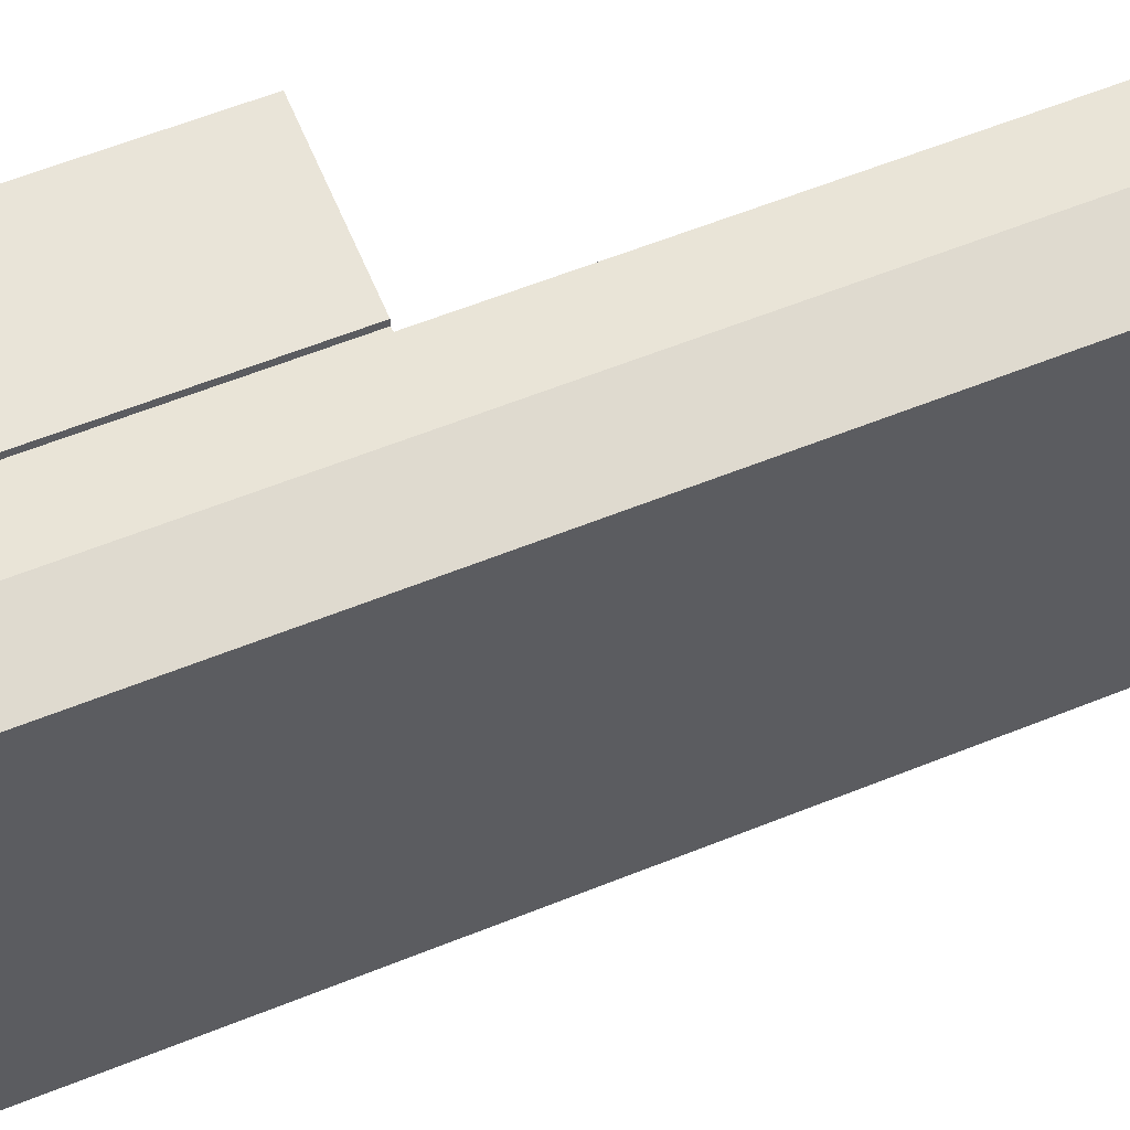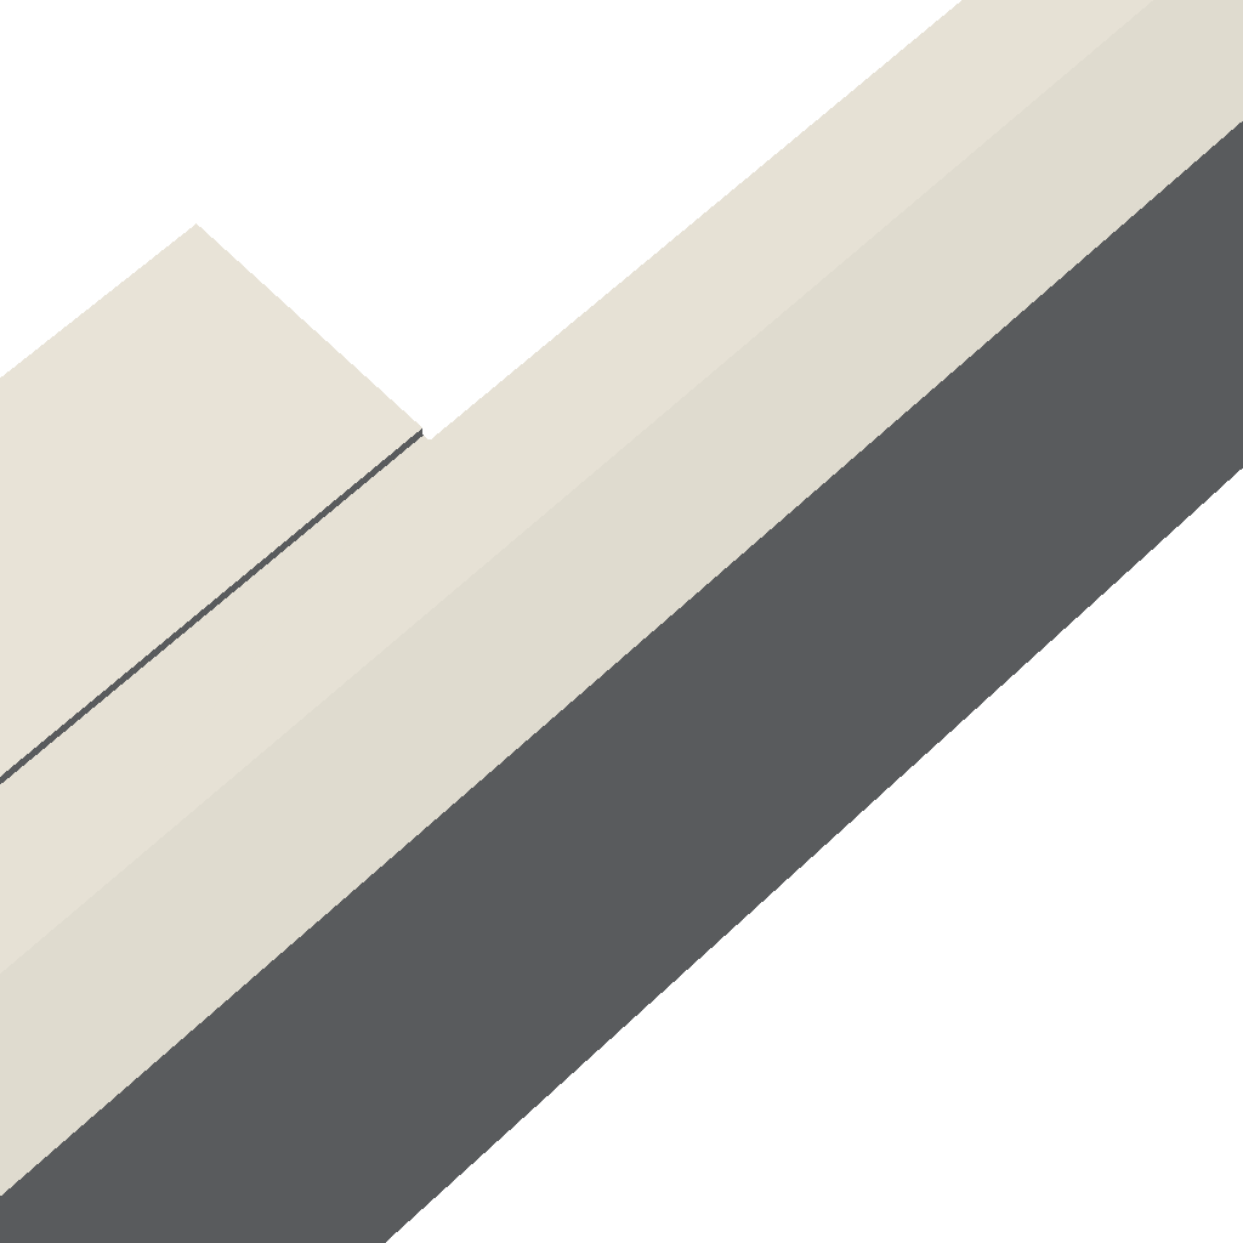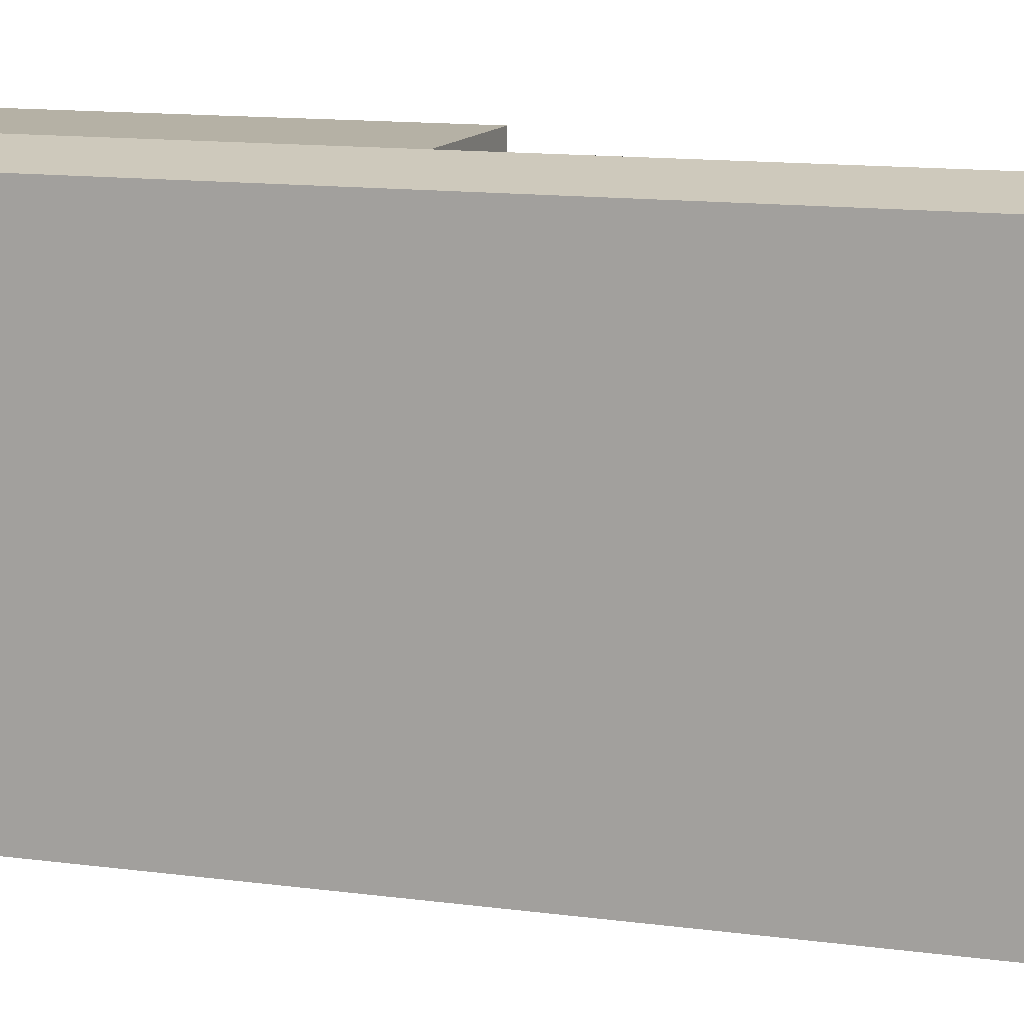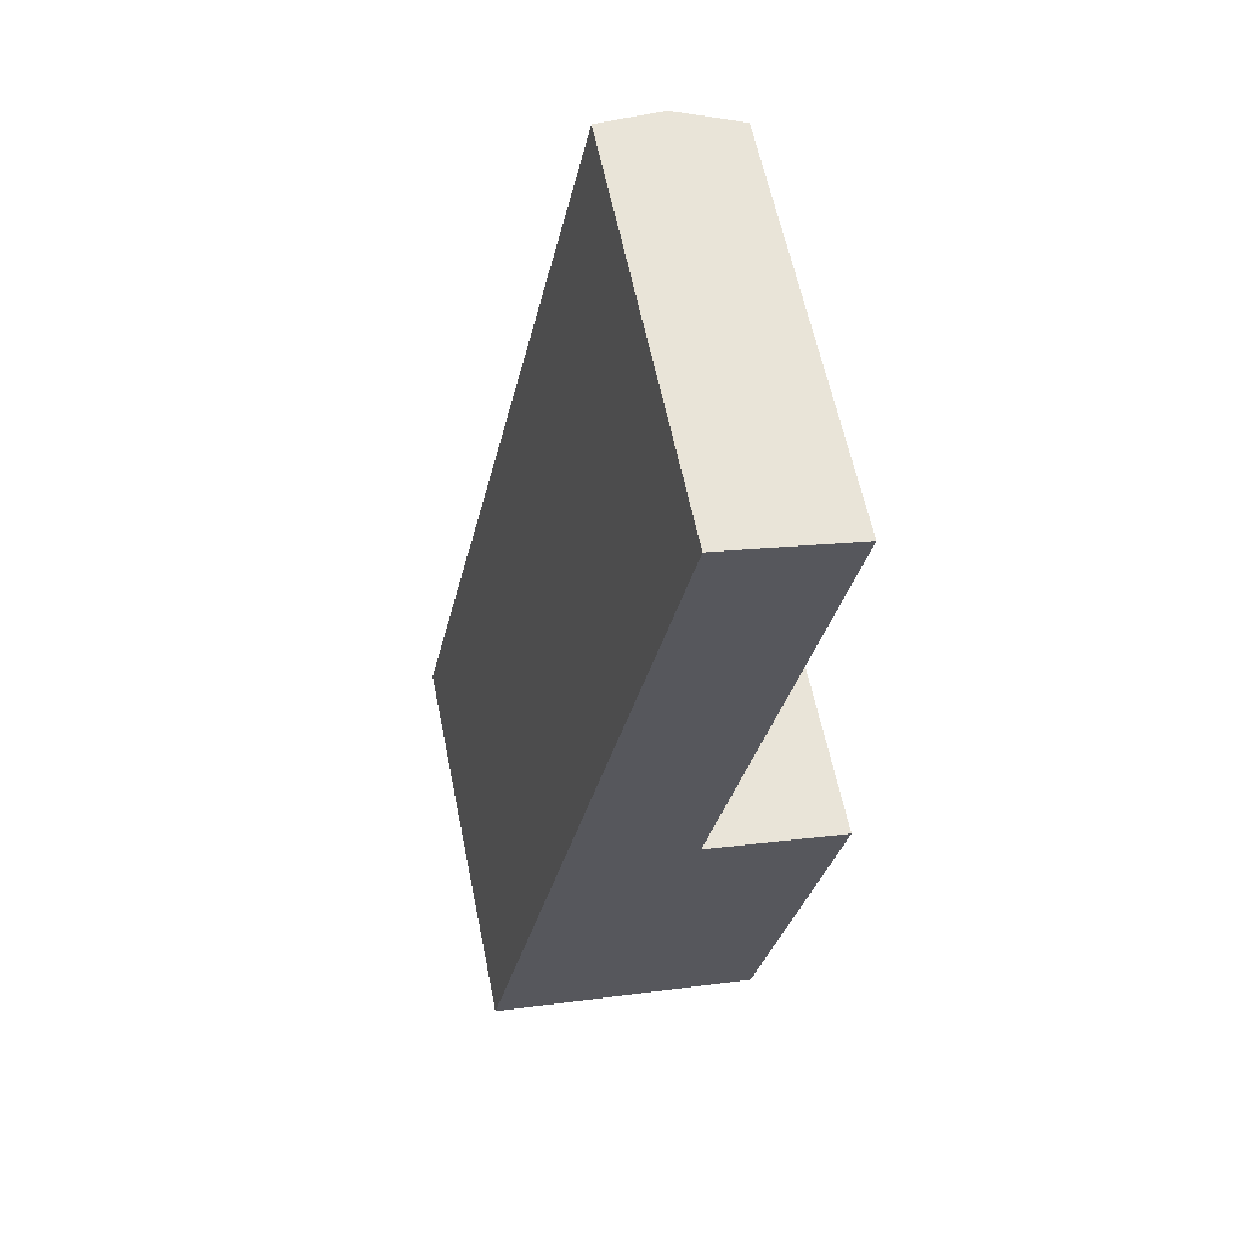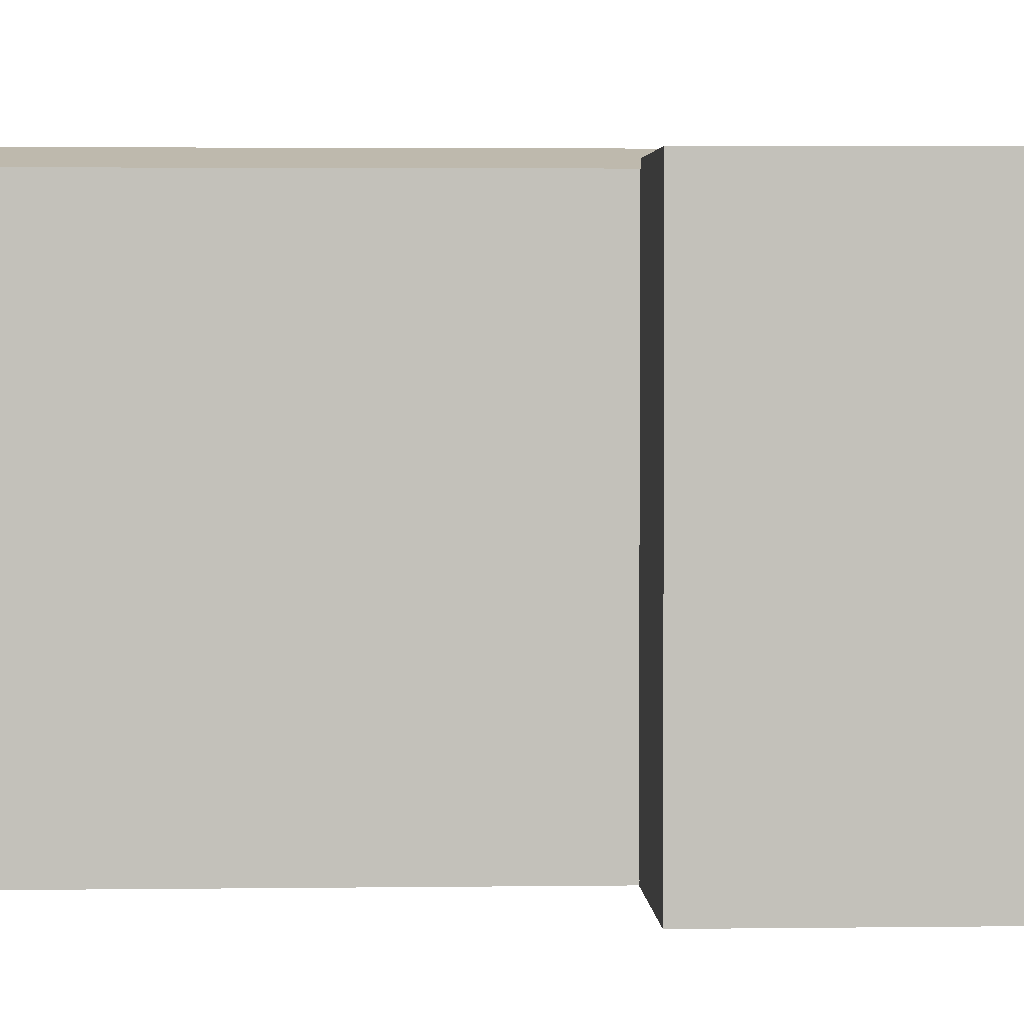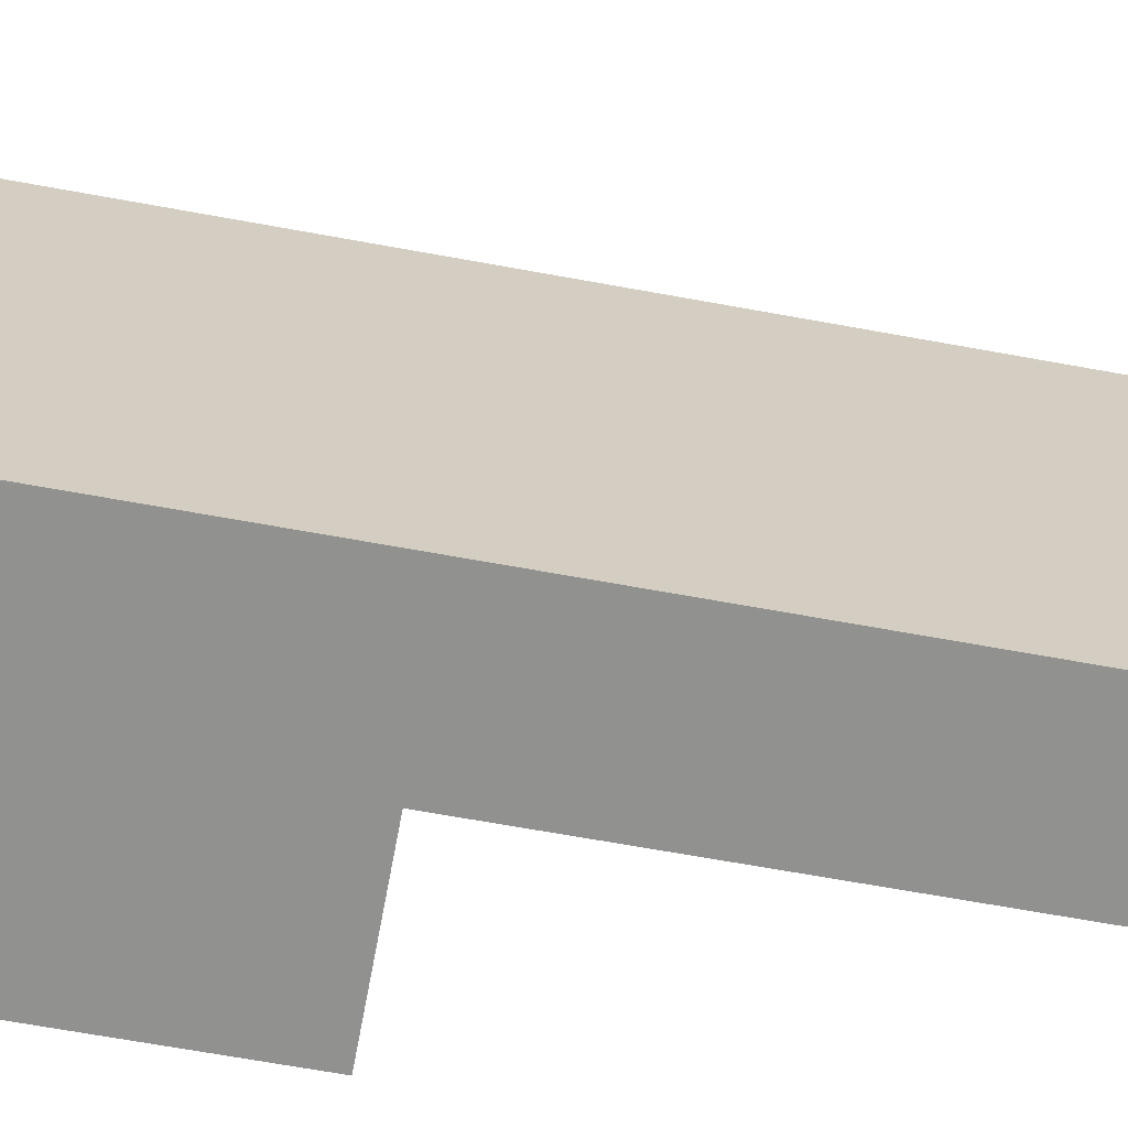
<metadata>
{"format":"obj","ext":"obj","renderer":"f3d","projection":"perspective","resolution":1024,"background":"white","views":[{"elev":60.2,"azim":-100.0,"up":"+Y"},{"elev":62.1,"azim":-121.9,"up":"+Y"},{"elev":11.9,"azim":-59.1,"up":"+Y"},{"elev":61.4,"azim":-11.7,"up":"+Z"},{"elev":2.9,"azim":99.6,"up":"+Y"},{"elev":-65.9,"azim":-88.1,"up":"+Y"}]}
</metadata>
<code>
v  6.562 9.643 -1.441
v  5.066 9.643 7.856
v  8.441 9.643 7.114
v  3.187 9.643 -0.7
v  3.187 4.286e-17 -0.7
v  5.066 -4.81e-16 7.856
v  8.441 -4.356e-16 7.114
v  6.562 8.824e-17 -1.441
v  7.673 9.514 20.2
v  3.445 9.853 8.314
v  6.129 9.853 20.54
v  4.99 9.514 7.975
v  1.884 9.853 1.205
v  4.968 9.514 7.877
v  5.066 9.493 7.856
v  3.187 9.493 -0.7
v  3.089 9.514 -0.678
v  4.585 9.514 20.88
v  1.901 9.514 8.653
v  0 9.514 5.826e-16
v  4.585 -1.278e-15 20.88
v  1.901 -5.298e-16 8.653
v  0 0 0
v  6.129 -1.258e-15 20.54
v  7.673 -1.237e-15 20.2
v  4.968 -4.823e-16 7.877
v  4.99 -4.883e-16 7.975
v  3.089 4.152e-17 -0.678
g defaultobject
f 1 2 3
f 2 1 4
f 5 2 4
f 2 5 6
f 6 3 2
f 3 6 7
f 7 1 3
f 1 7 8
f 8 4 1
f 4 8 5
f 8 6 5
f 6 8 7
f 9 10 11
f 10 9 12
f 10 12 13
f 13 12 14
f 13 14 15
f 13 15 16
f 13 16 17
f 10 18 11
f 18 10 19
f 19 10 13
f 19 13 20
f 13 17 20
f 19 21 18
f 21 19 22
f 22 19 20
f 22 20 23
f 18 9 11
f 9 18 21
f 9 21 24
f 9 24 25
f 26 15 14
f 15 26 6
f 25 12 9
f 12 25 27
f 12 27 14
f 14 27 26
f 6 16 15
f 16 6 5
f 16 20 17
f 20 16 5
f 20 5 23
f 23 5 28
f 6 28 5
f 28 6 23
f 23 6 26
f 23 26 22
f 22 26 27
f 22 27 25
f 22 25 21
f 21 25 24

</code>
